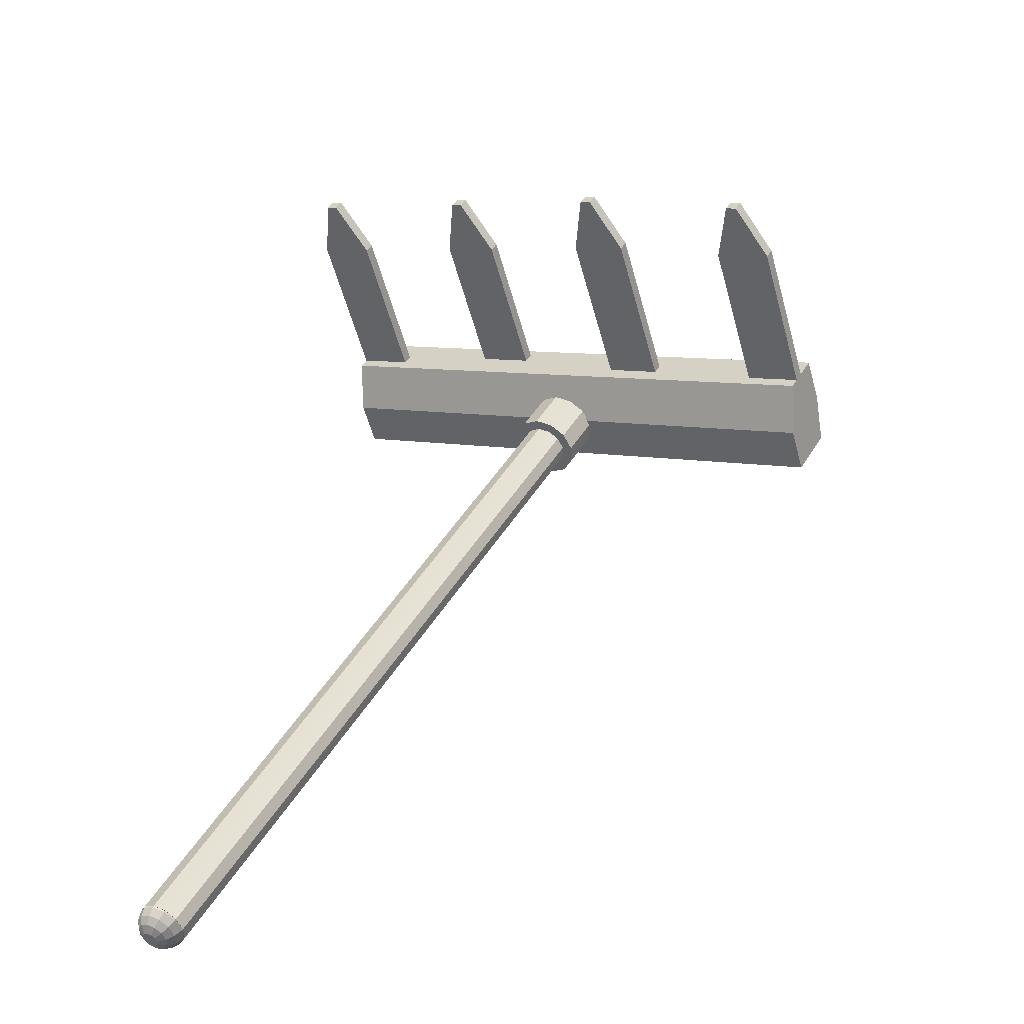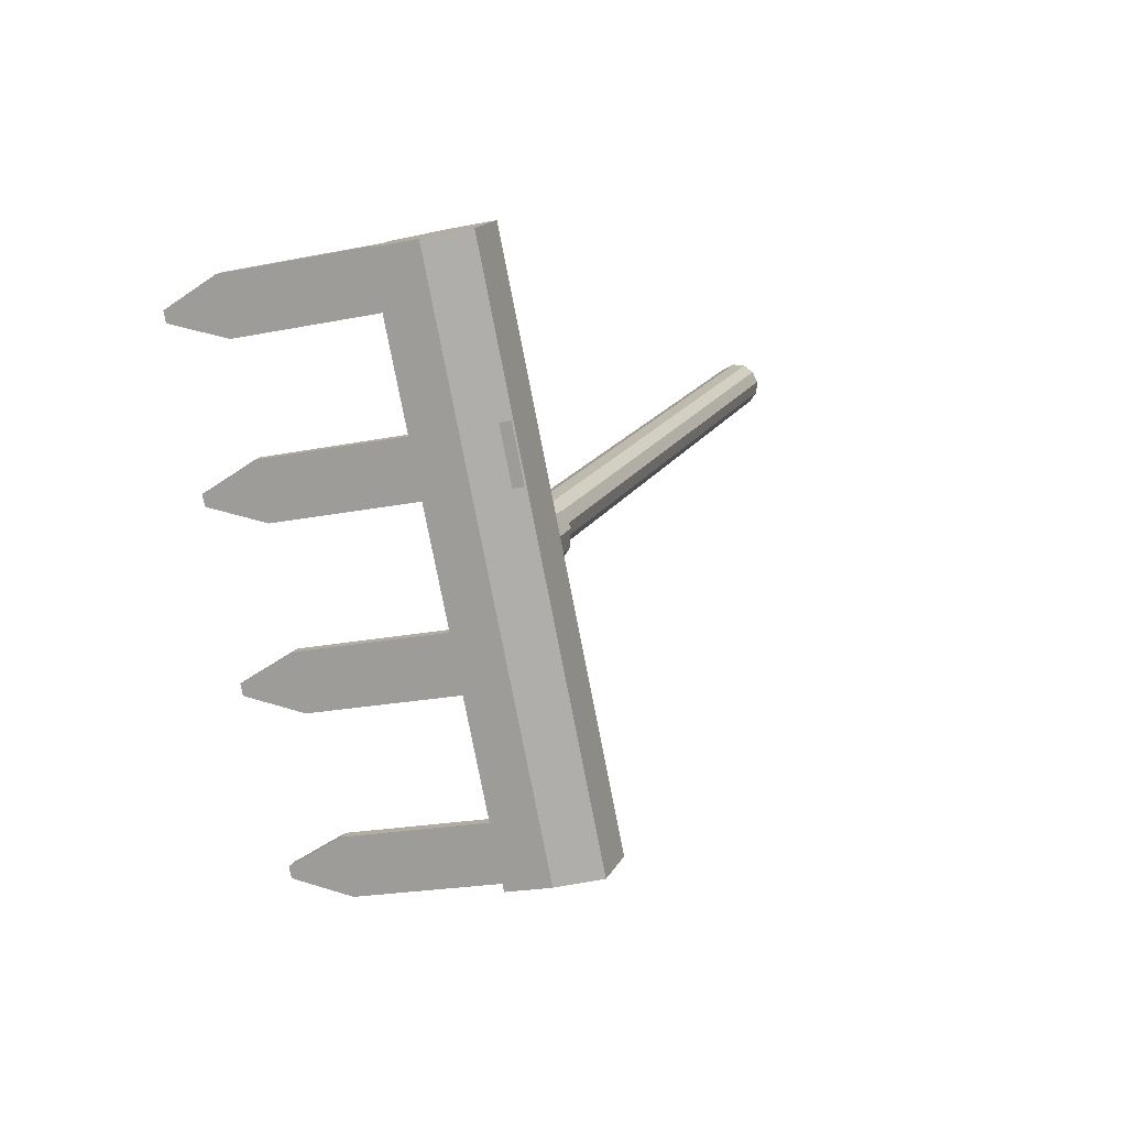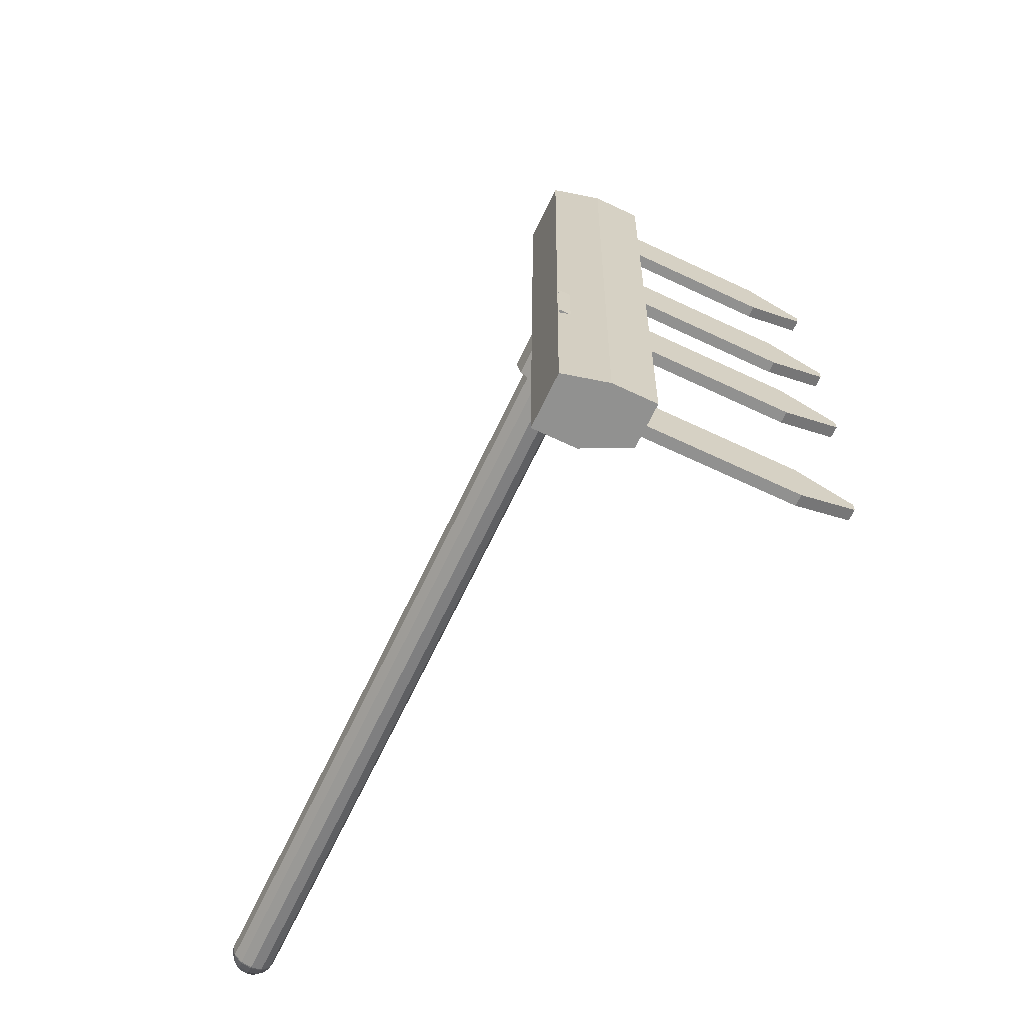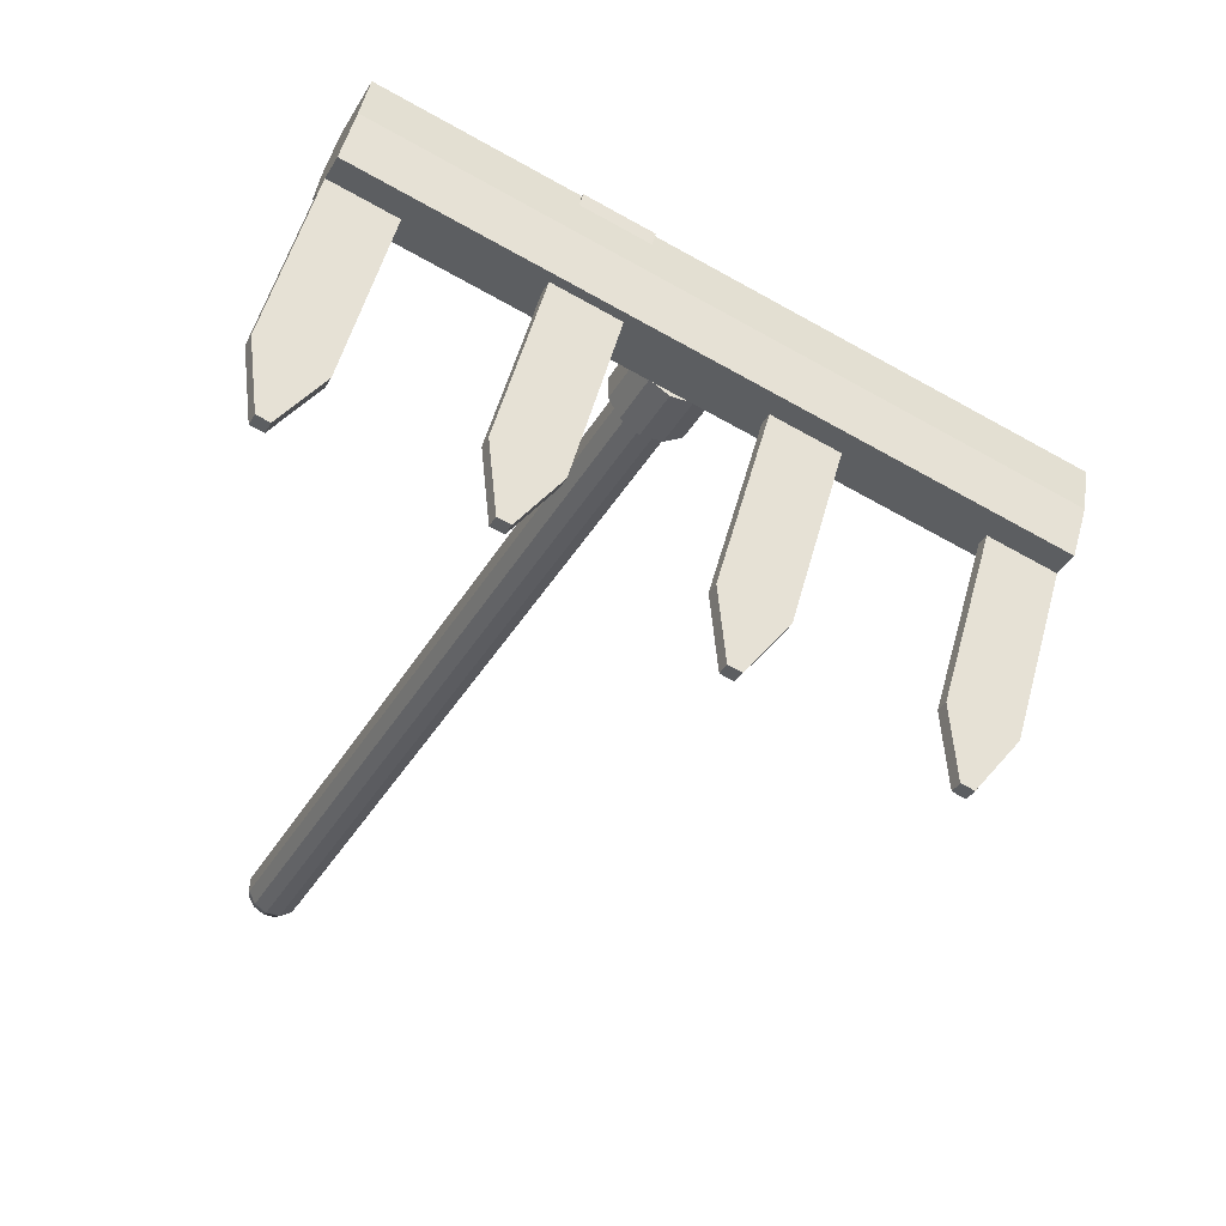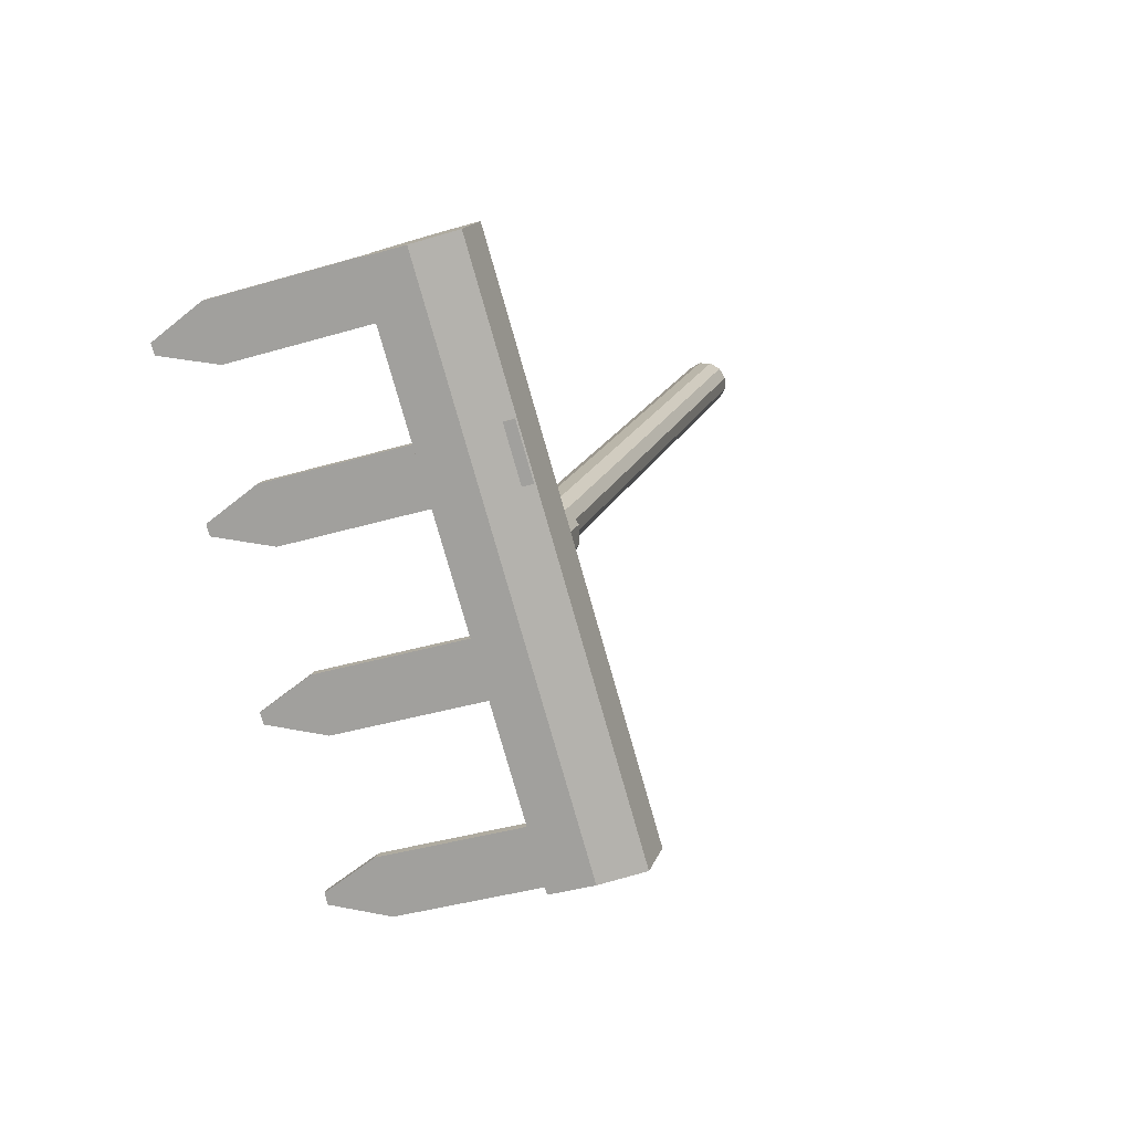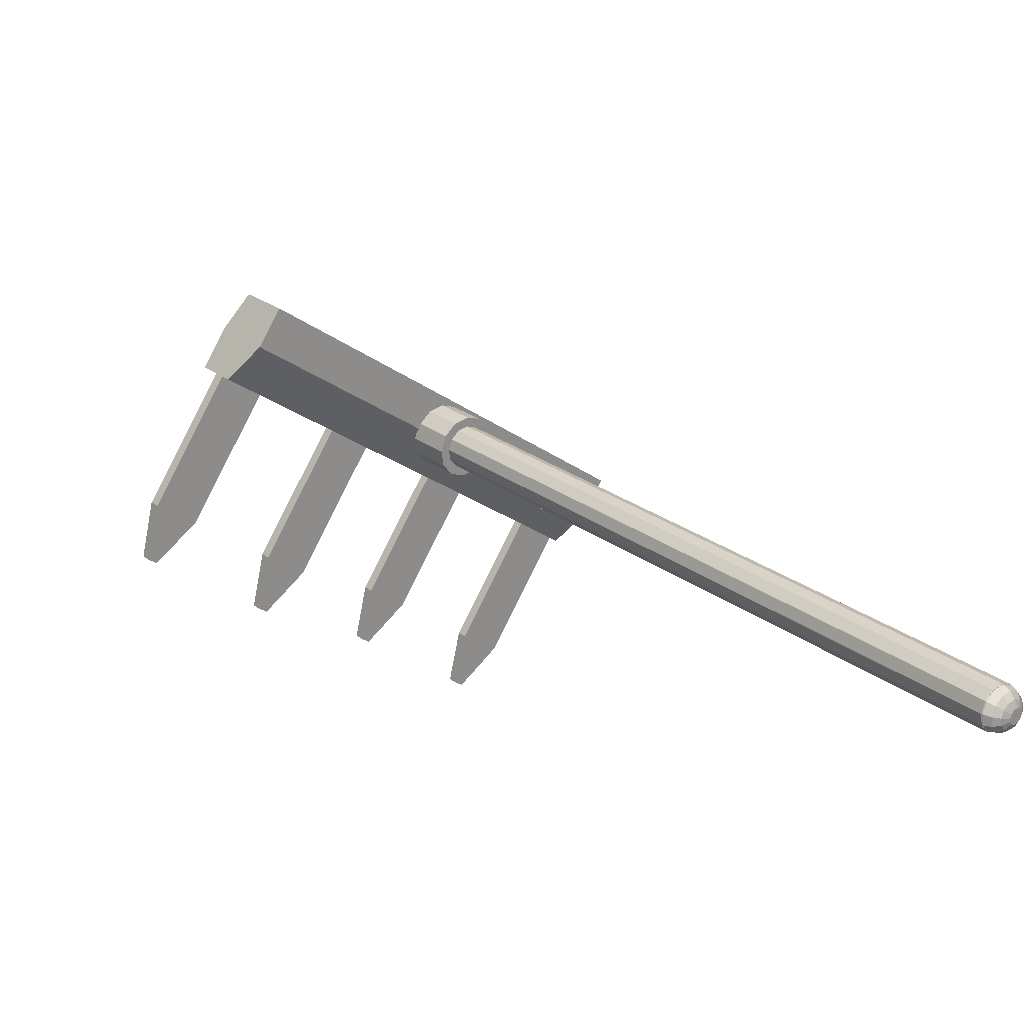
<metadata>
{"format":"obj","ext":"obj","renderer":"f3d","projection":"perspective","resolution":1024,"background":"white","views":[{"elev":-78.2,"azim":-0.0,"up":"+Z"},{"elev":67.9,"azim":74.2,"up":"+Z"},{"elev":56.2,"azim":-91.8,"up":"+Z"},{"elev":-63.8,"azim":3.0,"up":"+Y"},{"elev":66.6,"azim":68.4,"up":"+Z"},{"elev":-66.2,"azim":134.8,"up":"+Z"}]}
</metadata>
<code>
o model
v -0.4385 -0.1279 0.7622
v -0.4058 -0.01717 0.8061
v 0.8983 -0.07647 -0.01701
v 0.8656 -0.1872 -0.06085
v -0.4958 -0.07337 0.6675
v 0.8083 -0.1327 -0.1556
v 0.8123 0.005262 -0.1592
v -0.4918 0.06456 0.6639
v -0.4591 0.1752 0.7077
v -0.3874 0.1071 0.8262
v 0.9167 0.04784 0.00313
v 0.845 0.1159 -0.1154
v 0.7266 -0.5335 -0.2562
v 0.5962 -0.5275 -0.1739
v 0.7679 0.05355 0.05626
v 0.8983 0.04763 -0.02605
v 0.7123 -0.5199 -0.2799
v 0.8839 0.06125 -0.04974
v 0.7535 0.06718 0.03257
v 0.5818 -0.5139 -0.1976
v 0.6192 -0.6558 -0.3018
v 0.6335 -0.6695 -0.2781
v 0.5931 -0.6547 -0.2853
v 0.6075 -0.6683 -0.2616
v 0.1183 0.1888 0.2038
v 0.1548 0.1757 0.1742
v 0.2153 0.1181 0.2743
v 0.1789 0.1313 0.3039
v 0.1748 0.1435 0.1435
v 0.2353 0.08591 0.2437
v 0.173 0.1008 0.1201
v 0.2335 0.04322 0.2202
v 0.1498 0.05903 0.1101
v 0.2104 0.001487 0.2102
v 0.1116 0.02945 0.1162
v 0.1721 -0.02809 0.2164
v 0.06844 0.01995 0.1369
v 0.129 -0.03759 0.237
v 0.03199 0.03307 0.1665
v 0.09256 -0.02447 0.2666
v 0.012 0.0653 0.1971
v 0.07256 0.007754 0.2972
v 0.01381 0.108 0.2205
v 0.07437 0.05045 0.3207
v 0.03694 0.1497 0.2305
v 0.09751 0.09218 0.3306
v 0.0752 0.1793 0.2244
v 0.1358 0.1218 0.3245
v -0.9241 1.021 -1.386
v -0.908 1.05 -1.379
v -0.4269 0.5929 -0.5833
v -0.4429 0.5641 -0.5902
v -0.8816 1.071 -1.383
v -0.4004 0.6134 -0.5876
v -0.8517 1.077 -1.397
v -0.3705 0.62 -0.6018
v -0.8265 1.068 -1.418
v -0.3453 0.6109 -0.6223
v -0.8126 1.046 -1.439
v -0.3314 0.5886 -0.6435
v -0.8139 1.016 -1.455
v -0.3327 0.559 -0.6598
v -0.8299 0.9873 -1.462
v -0.3487 0.5302 -0.6667
v -0.8564 0.9669 -1.458
v -0.3752 0.5097 -0.6624
v -0.8862 0.9603 -1.443
v -0.4051 0.5031 -0.6481
v -0.9115 0.9694 -1.423
v -0.4303 0.5122 -0.6276
v -0.9253 0.9917 -1.402
v -0.4441 0.5345 -0.6064
v 0.03829 0.1069 0.2051
v 0.05431 0.1358 0.212
v 0.08079 0.1563 0.2078
v 0.1107 0.1628 0.1935
v 0.1359 0.1537 0.173
v 0.1497 0.1314 0.1518
v 0.1485 0.1019 0.1355
v 0.1325 0.07299 0.1286
v 0.106 0.05251 0.1329
v 0.07612 0.04593 0.1472
v 0.05088 0.05502 0.1677
v 0.03704 0.07733 0.1889
v -0.8959 1.044 -1.465
v -0.9086 1.026 -1.463
v -0.9 1.023 -1.47
v -0.9133 1.033 -1.455
v -0.9129 1.043 -1.45
v -0.9074 1.053 -1.448
v -0.8984 1.06 -1.449
v -0.8882 1.063 -1.454
v -0.8795 1.059 -1.461
v -0.8748 1.052 -1.468
v -0.8752 1.042 -1.474
v -0.8807 1.032 -1.476
v -0.8898 1.025 -1.475
v -0.9161 1.006 -1.455
v -0.8999 1 -1.468
v -0.925 1.02 -1.441
v -0.9242 1.039 -1.431
v -0.9139 1.058 -1.426
v -0.8969 1.071 -1.429
v -0.8777 1.075 -1.438
v -0.8615 1.069 -1.451
v -0.8526 1.055 -1.465
v -0.8534 1.036 -1.475
v -0.8637 1.017 -1.48
v -0.8807 1.004 -1.477
v -0.9176 0.9872 -1.442
v -0.8957 0.9793 -1.46
v -0.9295 1.006 -1.424
v -0.9285 1.032 -1.41
v -0.9146 1.057 -1.404
v -0.8917 1.075 -1.407
v -0.8658 1.081 -1.42
v -0.8439 1.073 -1.437
v -0.832 1.053 -1.456
v -0.833 1.028 -1.47
v -0.8469 1.003 -1.476
v -0.8698 0.985 -1.472
v -0.9127 0.9719 -1.426
v -0.8879 0.963 -1.446
v -0.9264 0.9939 -1.405
v -0.9251 1.023 -1.389
v -0.9093 1.051 -1.382
v -0.8833 1.072 -1.387
v -0.8539 1.078 -1.401
v -0.829 1.069 -1.421
v -0.8154 1.047 -1.442
v -0.8166 1.018 -1.458
v -0.8324 0.9896 -1.464
v -0.8585 0.9694 -1.46
v -0.9022 0.9619 -1.409
v -0.8774 0.953 -1.429
v -0.9158 0.9839 -1.388
v -0.9146 1.013 -1.372
v -0.8988 1.041 -1.365
v -0.8727 1.062 -1.369
v -0.8433 1.068 -1.383
v -0.8185 1.059 -1.403
v -0.8049 1.037 -1.424
v -0.8061 1.008 -1.44
v -0.8219 0.9796 -1.447
v -0.848 0.9595 -1.443
v -0.8873 0.9584 -1.392
v -0.8654 0.9505 -1.41
v -0.8993 0.9777 -1.374
v -0.8982 1.003 -1.36
v -0.8843 1.028 -1.354
v -0.8614 1.046 -1.357
v -0.8355 1.052 -1.37
v -0.8137 1.044 -1.387
v -0.8017 1.025 -1.406
v -0.8028 0.999 -1.42
v -0.8166 0.974 -1.426
v -0.8396 0.9562 -1.422
v -0.8697 0.9618 -1.378
v -0.8535 0.9559 -1.391
v -0.8786 0.9761 -1.364
v -0.8778 0.9951 -1.354
v -0.8675 1.014 -1.35
v -0.8505 1.027 -1.352
v -0.8313 1.031 -1.362
v -0.8151 1.025 -1.375
v -0.8062 1.011 -1.388
v -0.807 0.9919 -1.399
v -0.8173 0.9733 -1.403
v -0.8343 0.9601 -1.4
v -0.8517 0.9716 -1.369
v -0.8431 0.9685 -1.376
v -0.8564 0.9792 -1.361
v -0.856 0.9893 -1.356
v -0.8505 0.9992 -1.353
v -0.8415 1.006 -1.355
v -0.8312 1.008 -1.36
v -0.8226 1.005 -1.367
v -0.8179 0.9977 -1.374
v -0.8183 0.9876 -1.38
v -0.8238 0.9778 -1.382
v -0.8328 0.9708 -1.38
v -0.8353 0.9868 -1.365
v 0.5331 0.06423 0.2044
v 0.6635 0.0583 0.1221
v 0.6492 0.07192 0.09842
v 0.5188 0.07785 0.1807
v 0.2984 0.0749 0.3526
v 0.4288 0.06897 0.2703
v 0.4145 0.0826 0.2466
v 0.2841 0.08853 0.3289
v 0.06366 0.08558 0.5007
v 0.1941 0.07965 0.4184
v 0.1797 0.09327 0.3947
v 0.04932 0.0992 0.477
v -0.4471 -0.4801 0.4846
v -0.5775 -0.4742 0.5669
v -0.4058 0.1069 0.7971
v -0.2754 0.101 0.7147
v -0.4614 -0.4665 0.4609
v -0.2897 0.1146 0.691
v -0.4202 0.1205 0.7734
v -0.5919 -0.4606 0.5432
v -0.5545 -0.6025 0.439
v -0.5401 -0.6161 0.4627
v -0.5806 -0.6013 0.4555
v -0.5662 -0.6149 0.4792
f 4 3 2 1
f 8 7 6 5
f 2 10 9 8 5 1
f 6 7 12 11 3 4
f 5 6 4 1
f 11 12 9 10
f 8 9 12 7
f 3 11 10 2
f 16 15 14 13
f 20 19 18 17
f 22 21 17 13
f 18 19 15 16
f 17 18 16 13
f 15 19 20 14
f 21 23 20 17
f 23 24 14 20
f 24 22 13 14
f 24 23 21 22
f 28 27 26 25
f 27 30 29 26
f 30 32 31 29
f 32 34 33 31
f 34 36 35 33
f 36 38 37 35
f 38 40 39 37
f 40 42 41 39
f 42 44 43 41
f 44 46 45 43
f 46 48 47 45
f 48 28 25 47
f 25 26 29 31 33 35 37 39 41 43 45 47
f 48 46 44 42 40 38 36 34 32 30 27 28
f 52 51 50 49
f 51 54 53 50
f 54 56 55 53
f 57 55 56 58
f 60 62 61 59
f 62 64 63 61
f 59 57 58 60
f 66 68 67 65
f 65 63 64 66
f 68 70 69 67
f 70 72 71 69
f 87 86 85
f 86 88 85
f 88 89 85
f 89 90 85
f 90 91 85
f 91 92 85
f 92 93 85
f 93 94 85
f 94 95 85
f 95 96 85
f 96 97 85
f 97 87 85
f 99 98 86 87
f 98 100 88 86
f 100 101 89 88
f 101 102 90 89
f 102 103 91 90
f 103 104 92 91
f 104 105 93 92
f 105 106 94 93
f 106 107 95 94
f 107 108 96 95
f 108 109 97 96
f 109 99 87 97
f 111 110 98 99
f 110 112 100 98
f 112 113 101 100
f 113 114 102 101
f 114 115 103 102
f 115 116 104 103
f 116 117 105 104
f 117 118 106 105
f 118 119 107 106
f 119 120 108 107
f 120 121 109 108
f 121 111 99 109
f 123 122 110 111
f 122 124 112 110
f 124 125 113 112
f 125 126 114 113
f 126 127 115 114
f 127 128 116 115
f 128 129 117 116
f 129 130 118 117
f 130 131 119 118
f 131 132 120 119
f 132 133 121 120
f 133 123 111 121
f 135 134 122 123
f 134 136 124 122
f 136 137 125 124
f 137 138 126 125
f 138 139 127 126
f 139 140 128 127
f 140 141 129 128
f 141 142 130 129
f 142 143 131 130
f 143 144 132 131
f 144 145 133 132
f 145 135 123 133
f 147 146 134 135
f 146 148 136 134
f 148 149 137 136
f 149 150 138 137
f 150 151 139 138
f 151 152 140 139
f 152 153 141 140
f 153 154 142 141
f 154 155 143 142
f 155 156 144 143
f 156 157 145 144
f 157 147 135 145
f 159 158 146 147
f 158 160 148 146
f 160 161 149 148
f 161 162 150 149
f 162 163 151 150
f 163 164 152 151
f 164 165 153 152
f 165 166 154 153
f 166 167 155 154
f 167 168 156 155
f 168 169 157 156
f 169 159 147 157
f 171 170 158 159
f 170 172 160 158
f 172 173 161 160
f 173 174 162 161
f 174 175 163 162
f 175 176 164 163
f 176 177 165 164
f 177 178 166 165
f 178 179 167 166
f 179 180 168 167
f 180 181 169 168
f 181 171 159 169
f 182 170 171
f 182 172 170
f 182 173 172
f 182 174 173
f 182 175 174
f 182 176 175
f 182 177 176
f 182 178 177
f 182 179 178
f 182 180 179
f 182 181 180
f 182 171 181
f 185 186 183 184
f 189 190 187 188
f 193 194 191 192
f 198 197 196 195
f 202 201 200 199
f 204 203 199 195
f 200 201 197 198
f 199 200 198 195
f 197 201 202 196
f 203 205 202 199
f 205 206 196 202
f 206 204 195 196
f 206 205 203 204
f 49 71 72 52
f 60 78 79 62
f 49 50 53 55 57 59 61 63 65 67 69 71
f 84 83 82 81 80 79 78 77 76 75 74 73
f 62 79 80 64
f 64 80 81 66
f 66 81 82 68
f 68 82 83 70
f 70 83 84 72
f 72 84 73 52
f 52 73 74 51
f 51 74 75 54
f 54 75 76 56
f 56 76 77 58
f 58 77 78 60
o model.001
v 0.3266 -0.5323 -0.001759
v 0.1962 -0.5264 0.08055
v 0.3679 0.05471 0.3107
v 0.4983 0.04878 0.2284
v 0.3122 -0.5187 -0.02546
v 0.4839 0.0624 0.2047
v 0.3535 0.06833 0.287
v 0.1818 -0.5128 0.05685
v 0.2192 -0.6547 -0.04733
v 0.2335 -0.6683 -0.02364
v 0.1931 -0.6535 -0.03087
v 0.2075 -0.6671 -0.007174
f 210 209 208 207
f 214 213 212 211
f 216 215 211 207
f 211 212 210 207
f 209 213 214 208
f 215 217 214 211
f 217 218 208 214
f 218 216 207 208
f 218 217 215 216
o model.002
v -0.05414 -0.5021 0.285
v -0.1845 -0.4961 0.3673
v -0.01286 0.08495 0.5974
v 0.1176 0.07902 0.5151
v -0.06848 -0.4885 0.2613
v 0.1032 0.09264 0.4914
v -0.02719 0.09857 0.5737
v -0.1989 -0.4825 0.3436
v -0.1615 -0.6244 0.2394
v -0.1472 -0.6381 0.2631
v -0.1876 -0.6233 0.2559
v -0.1733 -0.6369 0.2796
f 222 221 220 219
f 226 225 224 223
f 228 227 223 219
f 223 224 222 219
f 221 225 226 220
f 227 229 226 223
f 229 230 220 226
f 230 228 219 220
f 230 229 227 228

</code>
